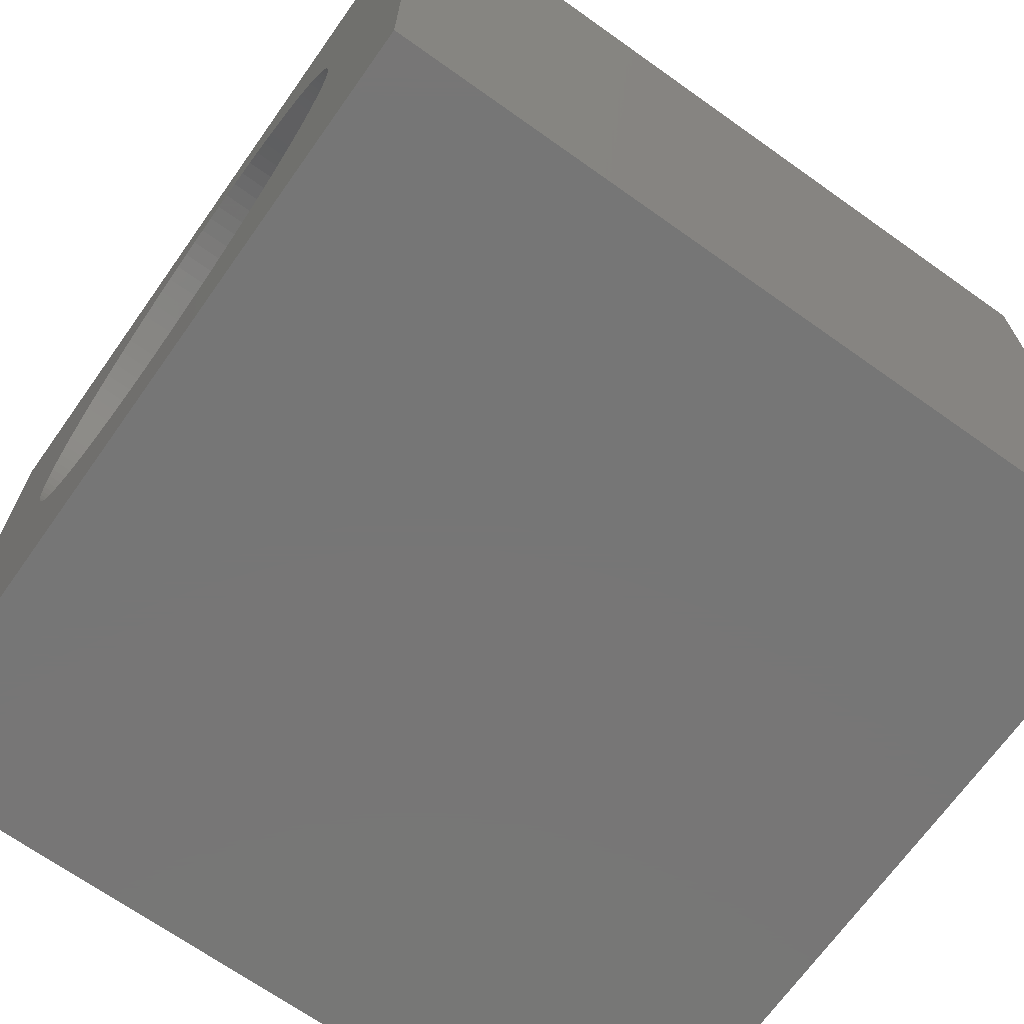
<metadata>
{"format":"stl","ext":"stl","renderer":"f3d","projection":"perspective","resolution":1024,"background":"white","views":[{"elev":-68.9,"azim":54.6,"up":"+Z"}]}
</metadata>
<code>
# stl→obj: 432 verts, 868 faces
v -15.24 -15.24 -15.24
v -15.24 15.24 13.24
v -15.24 15.24 -15.24
v -15.24 -15.24 13.24
v 15.24 -15.24 13.24
v 15.24 15.24 -15.24
v 15.24 15.24 13.24
v 15.24 -15.24 -15.24
v 0 15.24 9.75
v 0.4592 15.24 9.736
v 0.6122 15.24 9.731
v 1.222 15.24 9.673
v 1.827 15.24 9.577
v 2.425 15.24 9.444
v 3.013 15.24 9.273
v 3.589 15.24 9.065
v 4.151 15.24 8.822
v 4.697 15.24 8.544
v 5.224 15.24 8.232
v 5.731 15.24 7.888
v 6.215 15.24 7.513
v 6.674 15.24 7.107
v 7.107 15.24 6.674
v 7.513 15.24 6.215
v 7.888 15.24 5.731
v 8.232 15.24 5.224
v 8.544 15.24 4.697
v 8.822 15.24 4.151
v 9.065 15.24 3.589
v 9.273 15.24 3.013
v 9.444 15.24 2.425
v 9.577 15.24 1.827
v 9.673 15.24 1.222
v 9.731 15.24 0.6122
v 9.75 15.24 0
v 9.731 15.24 -0.6122
v 9.673 15.24 -1.222
v 9.577 15.24 -1.827
v 9.444 15.24 -2.425
v 9.273 15.24 -3.013
v 0.1531 15.24 -9.745
v 0.6122 15.24 -9.731
v 0 15.24 -9.75
v 1.222 15.24 -9.673
v 1.827 15.24 -9.577
v 2.425 15.24 -9.444
v 3.013 15.24 -9.273
v 3.589 15.24 -9.065
v 4.151 15.24 -8.822
v 4.697 15.24 -8.544
v 5.224 15.24 -8.232
v 5.731 15.24 -7.888
v 6.215 15.24 -7.513
v 6.674 15.24 -7.107
v 7.107 15.24 -6.674
v 7.513 15.24 -6.215
v 7.888 15.24 -5.731
v 8.232 15.24 -5.224
v 8.544 15.24 -4.697
v 8.822 15.24 -4.151
v 9.065 15.24 -3.589
v -0.4592 15.24 9.736
v -0.6122 15.24 9.731
v -1.222 15.24 9.673
v -1.827 15.24 9.577
v -2.425 15.24 9.444
v -3.013 15.24 9.273
v -3.589 15.24 9.065
v -4.151 15.24 8.822
v -4.697 15.24 8.544
v -5.224 15.24 8.232
v -5.731 15.24 7.888
v -6.215 15.24 7.513
v -6.674 15.24 7.107
v -7.107 15.24 6.674
v -7.513 15.24 6.215
v -7.888 15.24 5.731
v -8.232 15.24 5.224
v -8.544 15.24 4.697
v -8.822 15.24 4.151
v -9.065 15.24 3.589
v -9.273 15.24 3.013
v -9.444 15.24 2.425
v -9.577 15.24 1.827
v -9.673 15.24 1.222
v -9.731 15.24 0.6122
v -9.75 15.24 0
v -9.731 15.24 -0.6122
v -9.673 15.24 -1.222
v -9.577 15.24 -1.827
v -9.444 15.24 -2.425
v -9.273 15.24 -3.013
v -9.065 15.24 -3.589
v -0.1531 15.24 -9.745
v -0.6122 15.24 -9.731
v -1.222 15.24 -9.673
v -1.827 15.24 -9.577
v -2.425 15.24 -9.444
v -8.822 15.24 -4.151
v -8.544 15.24 -4.697
v -8.232 15.24 -5.224
v -7.888 15.24 -5.731
v -7.513 15.24 -6.215
v -7.107 15.24 -6.674
v -6.674 15.24 -7.107
v -6.215 15.24 -7.513
v -5.731 15.24 -7.888
v -5.224 15.24 -8.232
v -4.697 15.24 -8.544
v -4.151 15.24 -8.822
v -3.589 15.24 -9.065
v -3.013 15.24 -9.273
v 0 -15.24 9.75
v -0.1531 -15.24 9.745
v -0.6122 -15.24 9.731
v -1.222 -15.24 9.673
v -1.827 -15.24 9.577
v -2.425 -15.24 9.444
v -3.013 -15.24 9.273
v -3.589 -15.24 9.065
v -4.151 -15.24 8.822
v -4.697 -15.24 8.544
v -5.224 -15.24 8.232
v -5.731 -15.24 7.888
v -6.215 -15.24 7.513
v -6.674 -15.24 7.107
v -7.107 -15.24 6.674
v -7.513 -15.24 6.215
v -7.888 -15.24 5.731
v -8.232 -15.24 5.224
v -8.544 -15.24 4.697
v -8.822 -15.24 4.151
v -9.065 -15.24 3.589
v -9.273 -15.24 3.013
v -9.444 -15.24 2.425
v -9.577 -15.24 1.827
v -9.673 -15.24 1.222
v -9.731 -15.24 0.6122
v -9.75 -15.24 0
v -9.731 -15.24 -0.6122
v -9.673 -15.24 -1.222
v -9.577 -15.24 -1.827
v -9.444 -15.24 -2.425
v -9.273 -15.24 -3.013
v -0.4592 -15.24 -9.736
v 0 -15.24 -9.75
v -0.6122 -15.24 -9.731
v -1.222 -15.24 -9.673
v -1.827 -15.24 -9.577
v -2.425 -15.24 -9.444
v -3.013 -15.24 -9.273
v -3.589 -15.24 -9.065
v -4.151 -15.24 -8.822
v -4.697 -15.24 -8.544
v -5.224 -15.24 -8.232
v -5.731 -15.24 -7.888
v -6.215 -15.24 -7.513
v -6.674 -15.24 -7.107
v -7.107 -15.24 -6.674
v -7.513 -15.24 -6.215
v -7.888 -15.24 -5.731
v -8.232 -15.24 -5.224
v -8.544 -15.24 -4.697
v -8.822 -15.24 -4.151
v -9.065 -15.24 -3.589
v 0.1531 -15.24 9.745
v 0.6122 -15.24 9.731
v 1.222 -15.24 9.673
v 1.827 -15.24 9.577
v 2.425 -15.24 9.444
v 3.013 -15.24 9.273
v 3.589 -15.24 9.065
v 4.151 -15.24 8.822
v 4.697 -15.24 8.544
v 5.224 -15.24 8.232
v 5.731 -15.24 7.888
v 6.215 -15.24 7.513
v 6.674 -15.24 7.107
v 7.107 -15.24 6.674
v 7.513 -15.24 6.215
v 7.888 -15.24 5.731
v 8.232 -15.24 5.224
v 8.544 -15.24 4.697
v 8.822 -15.24 4.151
v 9.065 -15.24 3.589
v 9.273 -15.24 3.013
v 9.444 -15.24 2.425
v 9.577 -15.24 1.827
v 9.673 -15.24 1.222
v 9.731 -15.24 0.6122
v 9.75 -15.24 0
v 9.731 -15.24 -0.6122
v 9.673 -15.24 -1.222
v 9.577 -15.24 -1.827
v 9.444 -15.24 -2.425
v 9.273 -15.24 -3.013
v 9.065 -15.24 -3.589
v 0.4592 -15.24 -9.736
v 0.6122 -15.24 -9.731
v 1.222 -15.24 -9.673
v 1.827 -15.24 -9.577
v 2.425 -15.24 -9.444
v 8.822 -15.24 -4.151
v 8.544 -15.24 -4.697
v 8.232 -15.24 -5.224
v 7.888 -15.24 -5.731
v 7.513 -15.24 -6.215
v 7.107 -15.24 -6.674
v 6.674 -15.24 -7.107
v 6.215 -15.24 -7.513
v 5.731 -15.24 -7.888
v 5.224 -15.24 -8.232
v 4.697 -15.24 -8.544
v 4.151 -15.24 -8.822
v 3.589 -15.24 -9.065
v 3.013 -15.24 -9.273
v -13.24 -13.24 13.24
v -13.24 13.24 -13.24
v -13.24 13.24 13.24
v -13.24 -13.24 -13.24
v 13.24 -13.24 -13.24
v 13.24 13.24 13.24
v 13.24 13.24 -13.24
v 13.24 -13.24 13.24
v 0 -13.24 9.75
v 0.1731 -13.24 9.745
v 0.6122 -13.24 9.731
v 1.222 -13.24 9.673
v 1.827 -13.24 9.577
v 2.425 -13.24 9.444
v 3.013 -13.24 9.273
v 3.589 -13.24 9.065
v 4.151 -13.24 8.822
v 4.697 -13.24 8.544
v 5.224 -13.24 8.232
v 5.731 -13.24 7.888
v 6.215 -13.24 7.513
v 6.674 -13.24 7.107
v 7.107 -13.24 6.674
v 7.513 -13.24 6.215
v 7.888 -13.24 5.731
v 8.232 -13.24 5.224
v 8.544 -13.24 4.697
v 8.822 -13.24 4.151
v 9.065 -13.24 3.589
v 9.273 -13.24 3.013
v 9.444 -13.24 2.425
v 9.577 -13.24 1.827
v 9.673 -13.24 1.222
v 9.731 -13.24 0.6122
v 9.75 -13.24 0
v 9.731 -13.24 -0.6122
v 9.673 -13.24 -1.222
v 9.577 -13.24 -1.827
v 0.4391 -13.24 -9.736
v 0.6122 -13.24 -9.731
v 0 -13.24 -9.75
v 1.222 -13.24 -9.673
v 1.827 -13.24 -9.577
v 2.425 -13.24 -9.444
v 3.013 -13.24 -9.273
v 3.589 -13.24 -9.065
v 4.151 -13.24 -8.822
v 4.697 -13.24 -8.544
v 5.224 -13.24 -8.232
v 5.731 -13.24 -7.888
v 6.215 -13.24 -7.513
v 6.674 -13.24 -7.107
v 7.107 -13.24 -6.674
v 7.513 -13.24 -6.215
v 7.888 -13.24 -5.731
v 8.232 -13.24 -5.224
v 8.544 -13.24 -4.697
v 8.822 -13.24 -4.151
v 9.065 -13.24 -3.589
v 9.273 -13.24 -3.013
v 9.444 -13.24 -2.425
v -0.1731 -13.24 9.745
v -0.6122 -13.24 9.731
v -1.222 -13.24 9.673
v -1.827 -13.24 9.577
v -2.425 -13.24 9.444
v -3.013 -13.24 9.273
v -3.589 -13.24 9.065
v -4.151 -13.24 8.822
v -4.697 -13.24 8.544
v -5.224 -13.24 8.232
v -5.731 -13.24 7.888
v -6.215 -13.24 7.513
v -6.674 -13.24 7.107
v -7.107 -13.24 6.674
v -7.513 -13.24 6.215
v -7.888 -13.24 5.731
v -8.232 -13.24 5.224
v -8.544 -13.24 4.697
v -8.822 -13.24 4.151
v -9.065 -13.24 3.589
v -9.273 -13.24 3.013
v -9.444 -13.24 2.425
v -9.577 -13.24 1.827
v -9.673 -13.24 1.222
v -9.731 -13.24 0.6122
v -9.75 -13.24 0
v -9.731 -13.24 -0.6122
v -9.673 -13.24 -1.222
v -9.577 -13.24 -1.827
v -9.444 -13.24 -2.425
v -0.4391 -13.24 -9.736
v -0.6122 -13.24 -9.731
v -1.222 -13.24 -9.673
v -1.827 -13.24 -9.577
v -9.273 -13.24 -3.013
v -9.065 -13.24 -3.589
v -8.822 -13.24 -4.151
v -8.544 -13.24 -4.697
v -8.232 -13.24 -5.224
v -7.888 -13.24 -5.731
v -7.513 -13.24 -6.215
v -7.107 -13.24 -6.674
v -6.674 -13.24 -7.107
v -6.215 -13.24 -7.513
v -5.731 -13.24 -7.888
v -5.224 -13.24 -8.232
v -4.697 -13.24 -8.544
v -4.151 -13.24 -8.822
v -3.589 -13.24 -9.065
v -3.013 -13.24 -9.273
v -2.425 -13.24 -9.444
v 0 13.24 9.75
v -0.4391 13.24 9.736
v -0.6122 13.24 9.731
v -1.222 13.24 9.673
v -1.827 13.24 9.577
v -2.425 13.24 9.444
v -3.013 13.24 9.273
v -3.589 13.24 9.065
v -4.151 13.24 8.822
v -4.697 13.24 8.544
v -5.224 13.24 8.232
v -5.731 13.24 7.888
v -6.215 13.24 7.513
v -6.674 13.24 7.107
v -7.107 13.24 6.674
v -7.513 13.24 6.215
v -7.888 13.24 5.731
v -8.232 13.24 5.224
v -8.544 13.24 4.697
v -8.822 13.24 4.151
v -9.065 13.24 3.589
v -9.273 13.24 3.013
v -9.444 13.24 2.425
v -9.577 13.24 1.827
v -9.673 13.24 1.222
v -9.731 13.24 0.6122
v -9.75 13.24 0
v -9.731 13.24 -0.6122
v -9.673 13.24 -1.222
v -9.577 13.24 -1.827
v -0.1731 13.24 -9.745
v 0 13.24 -9.75
v -0.6122 13.24 -9.731
v -1.222 13.24 -9.673
v -1.827 13.24 -9.577
v -2.425 13.24 -9.444
v -3.013 13.24 -9.273
v -3.589 13.24 -9.065
v -4.151 13.24 -8.822
v -4.697 13.24 -8.544
v -5.224 13.24 -8.232
v -5.731 13.24 -7.888
v -6.215 13.24 -7.513
v -6.674 13.24 -7.107
v -7.107 13.24 -6.674
v -7.513 13.24 -6.215
v -7.888 13.24 -5.731
v -8.232 13.24 -5.224
v -8.544 13.24 -4.697
v -8.822 13.24 -4.151
v -9.065 13.24 -3.589
v -9.273 13.24 -3.013
v -9.444 13.24 -2.425
v 0.4391 13.24 9.736
v 0.6122 13.24 9.731
v 1.222 13.24 9.673
v 1.827 13.24 9.577
v 2.425 13.24 9.444
v 3.013 13.24 9.273
v 3.589 13.24 9.065
v 4.151 13.24 8.822
v 4.697 13.24 8.544
v 5.224 13.24 8.232
v 5.731 13.24 7.888
v 6.215 13.24 7.513
v 6.674 13.24 7.107
v 7.107 13.24 6.674
v 7.513 13.24 6.215
v 7.888 13.24 5.731
v 8.232 13.24 5.224
v 8.544 13.24 4.697
v 8.822 13.24 4.151
v 9.065 13.24 3.589
v 9.273 13.24 3.013
v 9.444 13.24 2.425
v 9.577 13.24 1.827
v 9.673 13.24 1.222
v 9.731 13.24 0.6122
v 9.75 13.24 0
v 9.731 13.24 -0.6122
v 9.673 13.24 -1.222
v 9.577 13.24 -1.827
v 9.444 13.24 -2.425
v 0.1731 13.24 -9.745
v 0.6122 13.24 -9.731
v 1.222 13.24 -9.673
v 1.827 13.24 -9.577
v 9.273 13.24 -3.013
v 9.065 13.24 -3.589
v 8.822 13.24 -4.151
v 8.544 13.24 -4.697
v 8.232 13.24 -5.224
v 7.888 13.24 -5.731
v 7.513 13.24 -6.215
v 7.107 13.24 -6.674
v 6.674 13.24 -7.107
v 6.215 13.24 -7.513
v 5.731 13.24 -7.888
v 5.224 13.24 -8.232
v 4.697 13.24 -8.544
v 4.151 13.24 -8.822
v 3.589 13.24 -9.065
v 3.013 13.24 -9.273
v 2.425 13.24 -9.444
f 1 2 3
f 2 1 4
f 5 6 7
f 6 5 8
f 7 9 2
f 7 10 9
f 7 11 10
f 7 12 11
f 7 13 12
f 7 14 13
f 7 15 14
f 7 16 15
f 7 17 16
f 7 18 17
f 7 19 18
f 7 20 19
f 7 21 20
f 7 22 21
f 7 23 22
f 7 24 23
f 7 25 24
f 7 26 25
f 7 27 26
f 7 28 27
f 7 29 28
f 7 30 29
f 7 31 30
f 7 32 31
f 7 33 32
f 7 34 33
f 7 35 34
f 7 36 35
f 6 36 7
f 36 6 37
f 37 6 38
f 38 6 39
f 39 6 40
f 6 41 42
f 41 6 43
f 44 6 42
f 45 6 44
f 46 6 45
f 47 6 46
f 48 6 47
f 49 6 48
f 50 6 49
f 51 6 50
f 52 6 51
f 53 6 52
f 54 6 53
f 55 6 54
f 56 6 55
f 57 6 56
f 58 6 57
f 59 6 58
f 60 6 59
f 61 6 60
f 40 6 61
f 62 2 9
f 63 2 62
f 64 2 63
f 65 2 64
f 66 2 65
f 67 2 66
f 68 2 67
f 69 2 68
f 70 2 69
f 71 2 70
f 72 2 71
f 73 2 72
f 74 2 73
f 75 2 74
f 76 2 75
f 77 2 76
f 78 2 77
f 79 2 78
f 80 2 79
f 81 2 80
f 82 2 81
f 83 2 82
f 84 2 83
f 85 2 84
f 86 2 85
f 87 2 86
f 88 2 87
f 3 88 89
f 3 89 90
f 3 90 91
f 3 91 92
f 3 92 93
f 3 94 43
f 3 43 6
f 94 3 95
f 95 3 96
f 96 3 97
f 97 3 98
f 88 3 2
f 99 3 93
f 100 3 99
f 101 3 100
f 102 3 101
f 103 3 102
f 104 3 103
f 105 3 104
f 106 3 105
f 107 3 106
f 108 3 107
f 109 3 108
f 110 3 109
f 111 3 110
f 112 3 111
f 98 3 112
f 1 6 8
f 6 1 3
f 4 113 5
f 4 114 113
f 4 115 114
f 4 116 115
f 4 117 116
f 4 118 117
f 4 119 118
f 4 120 119
f 4 121 120
f 4 122 121
f 4 123 122
f 4 124 123
f 4 125 124
f 4 126 125
f 4 127 126
f 4 128 127
f 4 129 128
f 4 130 129
f 4 131 130
f 4 132 131
f 4 133 132
f 4 134 133
f 4 135 134
f 4 136 135
f 4 137 136
f 4 138 137
f 4 139 138
f 4 140 139
f 1 140 4
f 140 1 141
f 141 1 142
f 142 1 143
f 143 1 144
f 145 1 146
f 147 1 145
f 148 1 147
f 149 1 148
f 150 1 149
f 151 1 150
f 152 1 151
f 153 1 152
f 154 1 153
f 155 1 154
f 156 1 155
f 157 1 156
f 158 1 157
f 159 1 158
f 160 1 159
f 161 1 160
f 162 1 161
f 163 1 162
f 164 1 163
f 165 1 164
f 144 1 165
f 166 5 113
f 167 5 166
f 168 5 167
f 169 5 168
f 170 5 169
f 171 5 170
f 172 5 171
f 173 5 172
f 174 5 173
f 175 5 174
f 176 5 175
f 177 5 176
f 178 5 177
f 179 5 178
f 180 5 179
f 181 5 180
f 182 5 181
f 183 5 182
f 184 5 183
f 185 5 184
f 186 5 185
f 187 5 186
f 188 5 187
f 189 5 188
f 190 5 189
f 191 5 190
f 192 5 191
f 8 192 193
f 8 193 194
f 8 194 195
f 8 195 196
f 8 196 197
f 8 146 1
f 146 8 198
f 198 8 199
f 199 8 200
f 200 8 201
f 201 8 202
f 192 8 5
f 203 8 197
f 204 8 203
f 205 8 204
f 206 8 205
f 207 8 206
f 208 8 207
f 209 8 208
f 210 8 209
f 211 8 210
f 212 8 211
f 213 8 212
f 214 8 213
f 215 8 214
f 216 8 215
f 202 8 216
f 217 218 219
f 218 217 220
f 221 222 223
f 222 221 224
f 218 221 223
f 221 218 220
f 224 225 217
f 224 226 225
f 224 227 226
f 224 228 227
f 224 229 228
f 224 230 229
f 224 231 230
f 224 232 231
f 224 233 232
f 224 234 233
f 224 235 234
f 224 236 235
f 224 237 236
f 224 238 237
f 224 239 238
f 224 240 239
f 224 241 240
f 224 242 241
f 224 243 242
f 224 244 243
f 224 245 244
f 224 246 245
f 224 247 246
f 224 248 247
f 224 249 248
f 224 250 249
f 224 251 250
f 221 251 224
f 251 221 252
f 252 221 253
f 253 221 254
f 221 255 256
f 255 221 257
f 258 221 256
f 259 221 258
f 260 221 259
f 261 221 260
f 262 221 261
f 263 221 262
f 264 221 263
f 265 221 264
f 266 221 265
f 267 221 266
f 268 221 267
f 269 221 268
f 270 221 269
f 271 221 270
f 272 221 271
f 273 221 272
f 274 221 273
f 275 221 274
f 276 221 275
f 277 221 276
f 254 221 277
f 278 217 225
f 279 217 278
f 280 217 279
f 281 217 280
f 282 217 281
f 283 217 282
f 284 217 283
f 285 217 284
f 286 217 285
f 287 217 286
f 288 217 287
f 289 217 288
f 290 217 289
f 291 217 290
f 292 217 291
f 293 217 292
f 294 217 293
f 295 217 294
f 296 217 295
f 297 217 296
f 298 217 297
f 299 217 298
f 300 217 299
f 301 217 300
f 302 217 301
f 303 217 302
f 220 303 304
f 220 304 305
f 220 305 306
f 220 306 307
f 220 308 257
f 220 257 221
f 308 220 309
f 309 220 310
f 310 220 311
f 303 220 217
f 312 220 307
f 313 220 312
f 314 220 313
f 315 220 314
f 316 220 315
f 317 220 316
f 318 220 317
f 319 220 318
f 320 220 319
f 321 220 320
f 322 220 321
f 323 220 322
f 324 220 323
f 325 220 324
f 326 220 325
f 327 220 326
f 328 220 327
f 311 220 328
f 219 329 222
f 219 330 329
f 219 331 330
f 219 332 331
f 219 333 332
f 219 334 333
f 219 335 334
f 219 336 335
f 219 337 336
f 219 338 337
f 219 339 338
f 219 340 339
f 219 341 340
f 219 342 341
f 219 343 342
f 219 344 343
f 219 345 344
f 219 346 345
f 219 347 346
f 219 348 347
f 219 349 348
f 219 350 349
f 219 351 350
f 219 352 351
f 219 353 352
f 219 354 353
f 219 355 354
f 218 355 219
f 355 218 356
f 356 218 357
f 357 218 358
f 359 218 360
f 361 218 359
f 362 218 361
f 363 218 362
f 364 218 363
f 365 218 364
f 366 218 365
f 367 218 366
f 368 218 367
f 369 218 368
f 370 218 369
f 371 218 370
f 372 218 371
f 373 218 372
f 374 218 373
f 375 218 374
f 376 218 375
f 377 218 376
f 378 218 377
f 379 218 378
f 380 218 379
f 381 218 380
f 358 218 381
f 382 222 329
f 383 222 382
f 384 222 383
f 385 222 384
f 386 222 385
f 387 222 386
f 388 222 387
f 389 222 388
f 390 222 389
f 391 222 390
f 392 222 391
f 393 222 392
f 394 222 393
f 395 222 394
f 396 222 395
f 397 222 396
f 398 222 397
f 399 222 398
f 400 222 399
f 401 222 400
f 402 222 401
f 403 222 402
f 404 222 403
f 405 222 404
f 406 222 405
f 407 222 406
f 223 407 408
f 223 408 409
f 223 409 410
f 223 410 411
f 223 360 218
f 360 223 412
f 412 223 413
f 413 223 414
f 414 223 415
f 407 223 222
f 416 223 411
f 417 223 416
f 418 223 417
f 419 223 418
f 420 223 419
f 421 223 420
f 422 223 421
f 423 223 422
f 424 223 423
f 425 223 424
f 426 223 425
f 427 223 426
f 428 223 427
f 429 223 428
f 430 223 429
f 431 223 430
f 432 223 431
f 415 223 432
f 407 34 35
f 34 407 406
f 191 250 251
f 250 191 190
f 331 62 330
f 62 331 63
f 115 278 114
f 278 115 279
f 393 22 394
f 22 393 21
f 177 238 178
f 238 177 237
f 373 105 104
f 105 373 372
f 159 320 319
f 320 159 158
f 360 41 43
f 41 360 412
f 146 255 257
f 255 146 198
f 417 40 61
f 40 417 416
f 197 276 275
f 276 197 196
f 416 39 40
f 39 416 411
f 196 277 276
f 277 196 195
f 386 15 387
f 15 386 14
f 170 231 171
f 231 170 230
f 404 31 32
f 31 404 403
f 188 247 248
f 247 188 187
f 380 93 92
f 93 380 379
f 144 313 312
f 313 144 165
f 347 80 79
f 80 347 348
f 131 296 295
f 296 131 132
f 334 65 333
f 65 334 66
f 118 281 117
f 281 118 282
f 98 363 97
f 363 98 364
f 328 149 311
f 149 328 150
f 111 365 112
f 365 111 366
f 326 151 327
f 151 326 152
f 53 424 54
f 424 53 425
f 267 209 268
f 209 267 210
f 50 427 51
f 427 50 428
f 264 212 265
f 212 264 213
f 423 56 55
f 56 423 422
f 208 270 269
f 270 208 207
f 421 58 57
f 58 421 420
f 206 272 271
f 272 206 205
f 418 61 60
f 61 418 417
f 203 275 274
f 275 203 197
f 9 382 329
f 382 9 10
f 225 166 113
f 166 225 226
f 398 25 26
f 25 398 397
f 182 241 242
f 241 182 181
f 399 26 27
f 26 399 398
f 183 242 243
f 242 183 182
f 395 22 23
f 22 395 394
f 179 238 239
f 238 179 178
f 403 30 31
f 30 403 402
f 187 246 247
f 246 187 186
f 401 28 29
f 28 401 400
f 185 244 245
f 244 185 184
f 405 32 33
f 32 405 404
f 189 248 249
f 248 189 188
f 406 33 34
f 33 406 405
f 190 249 250
f 249 190 189
f 357 90 89
f 90 357 358
f 141 306 305
f 306 141 142
f 353 86 85
f 86 353 354
f 137 302 301
f 302 137 138
f 348 81 80
f 81 348 349
f 132 297 296
f 297 132 133
f 332 63 331
f 63 332 64
f 116 279 115
f 279 116 280
f 342 75 74
f 75 342 343
f 126 291 290
f 291 126 127
f 335 66 334
f 66 335 67
f 119 282 118
f 282 119 283
f 340 71 339
f 71 340 72
f 124 287 123
f 287 124 288
f 106 370 107
f 370 106 371
f 321 156 322
f 156 321 157
f 107 369 108
f 369 107 370
f 322 155 323
f 155 322 156
f 109 367 110
f 367 109 368
f 324 153 325
f 153 324 154
f 376 102 101
f 102 376 375
f 162 317 316
f 317 162 161
f 46 431 47
f 431 46 432
f 260 216 261
f 216 260 202
f 44 415 45
f 415 44 414
f 258 201 259
f 201 258 200
f 94 360 43
f 360 94 359
f 308 146 257
f 146 308 145
f 95 359 94
f 359 95 361
f 309 145 308
f 145 309 147
f 97 362 96
f 362 97 363
f 311 148 310
f 148 311 149
f 52 425 53
f 425 52 426
f 266 210 267
f 210 266 211
f 420 59 58
f 59 420 419
f 205 273 272
f 273 205 204
f 409 36 37
f 36 409 408
f 193 252 253
f 252 193 192
f 383 10 11
f 10 383 382
f 167 226 227
f 226 167 166
f 330 9 329
f 9 330 62
f 114 225 113
f 225 114 278
f 397 24 25
f 24 397 396
f 181 240 241
f 240 181 180
f 396 23 24
f 23 396 395
f 180 239 240
f 239 180 179
f 402 29 30
f 29 402 401
f 186 245 246
f 245 186 185
f 350 83 82
f 83 350 351
f 134 299 298
f 299 134 135
f 333 64 332
f 64 333 65
f 117 280 116
f 280 117 281
f 343 76 75
f 76 343 344
f 127 292 291
f 292 127 128
f 337 68 336
f 68 337 69
f 121 284 120
f 284 121 285
f 336 67 335
f 67 336 68
f 120 283 119
f 283 120 284
f 105 371 106
f 371 105 372
f 320 157 321
f 157 320 158
f 108 368 109
f 368 108 369
f 323 154 324
f 154 323 155
f 110 366 111
f 366 110 367
f 325 152 326
f 152 325 153
f 377 101 100
f 101 377 376
f 163 316 315
f 316 163 162
f 375 103 102
f 103 375 374
f 161 318 317
f 318 161 160
f 374 104 103
f 104 374 373
f 160 319 318
f 319 160 159
f 47 430 48
f 430 47 431
f 261 215 262
f 215 261 216
f 45 432 46
f 432 45 415
f 259 202 260
f 202 259 201
f 42 412 413
f 412 42 41
f 256 198 199
f 198 256 255
f 96 361 95
f 361 96 362
f 310 147 309
f 147 310 148
f 422 57 56
f 57 422 421
f 207 271 270
f 271 207 206
f 424 55 54
f 55 424 423
f 209 269 268
f 269 209 208
f 48 429 49
f 429 48 430
f 262 214 263
f 214 262 215
f 49 428 50
f 428 49 429
f 263 213 264
f 213 263 214
f 51 426 52
f 426 51 427
f 265 211 266
f 211 265 212
f 419 60 59
f 60 419 418
f 204 274 273
f 274 204 203
f 408 35 36
f 35 408 407
f 192 251 252
f 251 192 191
f 391 20 392
f 20 391 19
f 175 236 176
f 236 175 235
f 389 18 390
f 18 389 17
f 173 234 174
f 234 173 233
f 392 21 393
f 21 392 20
f 176 237 177
f 237 176 236
f 387 16 388
f 16 387 15
f 171 232 172
f 232 171 231
f 384 13 385
f 13 384 12
f 168 229 169
f 229 168 228
f 383 12 384
f 12 383 11
f 167 228 168
f 228 167 227
f 400 27 28
f 27 400 399
f 184 243 244
f 243 184 183
f 379 99 93
f 99 379 378
f 165 314 313
f 314 165 164
f 358 91 90
f 91 358 381
f 142 307 306
f 307 142 143
f 381 92 91
f 92 381 380
f 143 312 307
f 312 143 144
f 356 89 88
f 89 356 357
f 140 305 304
f 305 140 141
f 354 87 86
f 87 354 355
f 138 303 302
f 303 138 139
f 355 88 87
f 88 355 356
f 139 304 303
f 304 139 140
f 351 84 83
f 84 351 352
f 135 300 299
f 300 135 136
f 349 82 81
f 82 349 350
f 133 298 297
f 298 133 134
f 346 79 78
f 79 346 347
f 130 295 294
f 295 130 131
f 341 72 340
f 72 341 73
f 125 288 124
f 288 125 289
f 339 70 338
f 70 339 71
f 123 286 122
f 286 123 287
f 112 364 98
f 364 112 365
f 327 150 328
f 150 327 151
f 378 100 99
f 100 378 377
f 164 315 314
f 315 164 163
f 42 414 44
f 414 42 413
f 256 200 258
f 200 256 199
f 411 38 39
f 38 411 410
f 195 254 277
f 254 195 194
f 410 37 38
f 37 410 409
f 194 253 254
f 253 194 193
f 388 17 389
f 17 388 16
f 172 233 173
f 233 172 232
f 385 14 386
f 14 385 13
f 169 230 170
f 230 169 229
f 352 85 84
f 85 352 353
f 136 301 300
f 301 136 137
f 344 77 76
f 77 344 345
f 128 293 292
f 293 128 129
f 345 78 77
f 78 345 346
f 129 294 293
f 294 129 130
f 342 73 341
f 73 342 74
f 126 289 125
f 289 126 290
f 338 69 337
f 69 338 70
f 122 285 121
f 285 122 286
f 390 19 391
f 19 390 18
f 174 235 175
f 235 174 234
f 7 222 5
f 7 219 222
f 219 2 217
f 2 219 7
f 224 5 222
f 217 5 224
f 217 4 5
f 4 217 2

</code>
